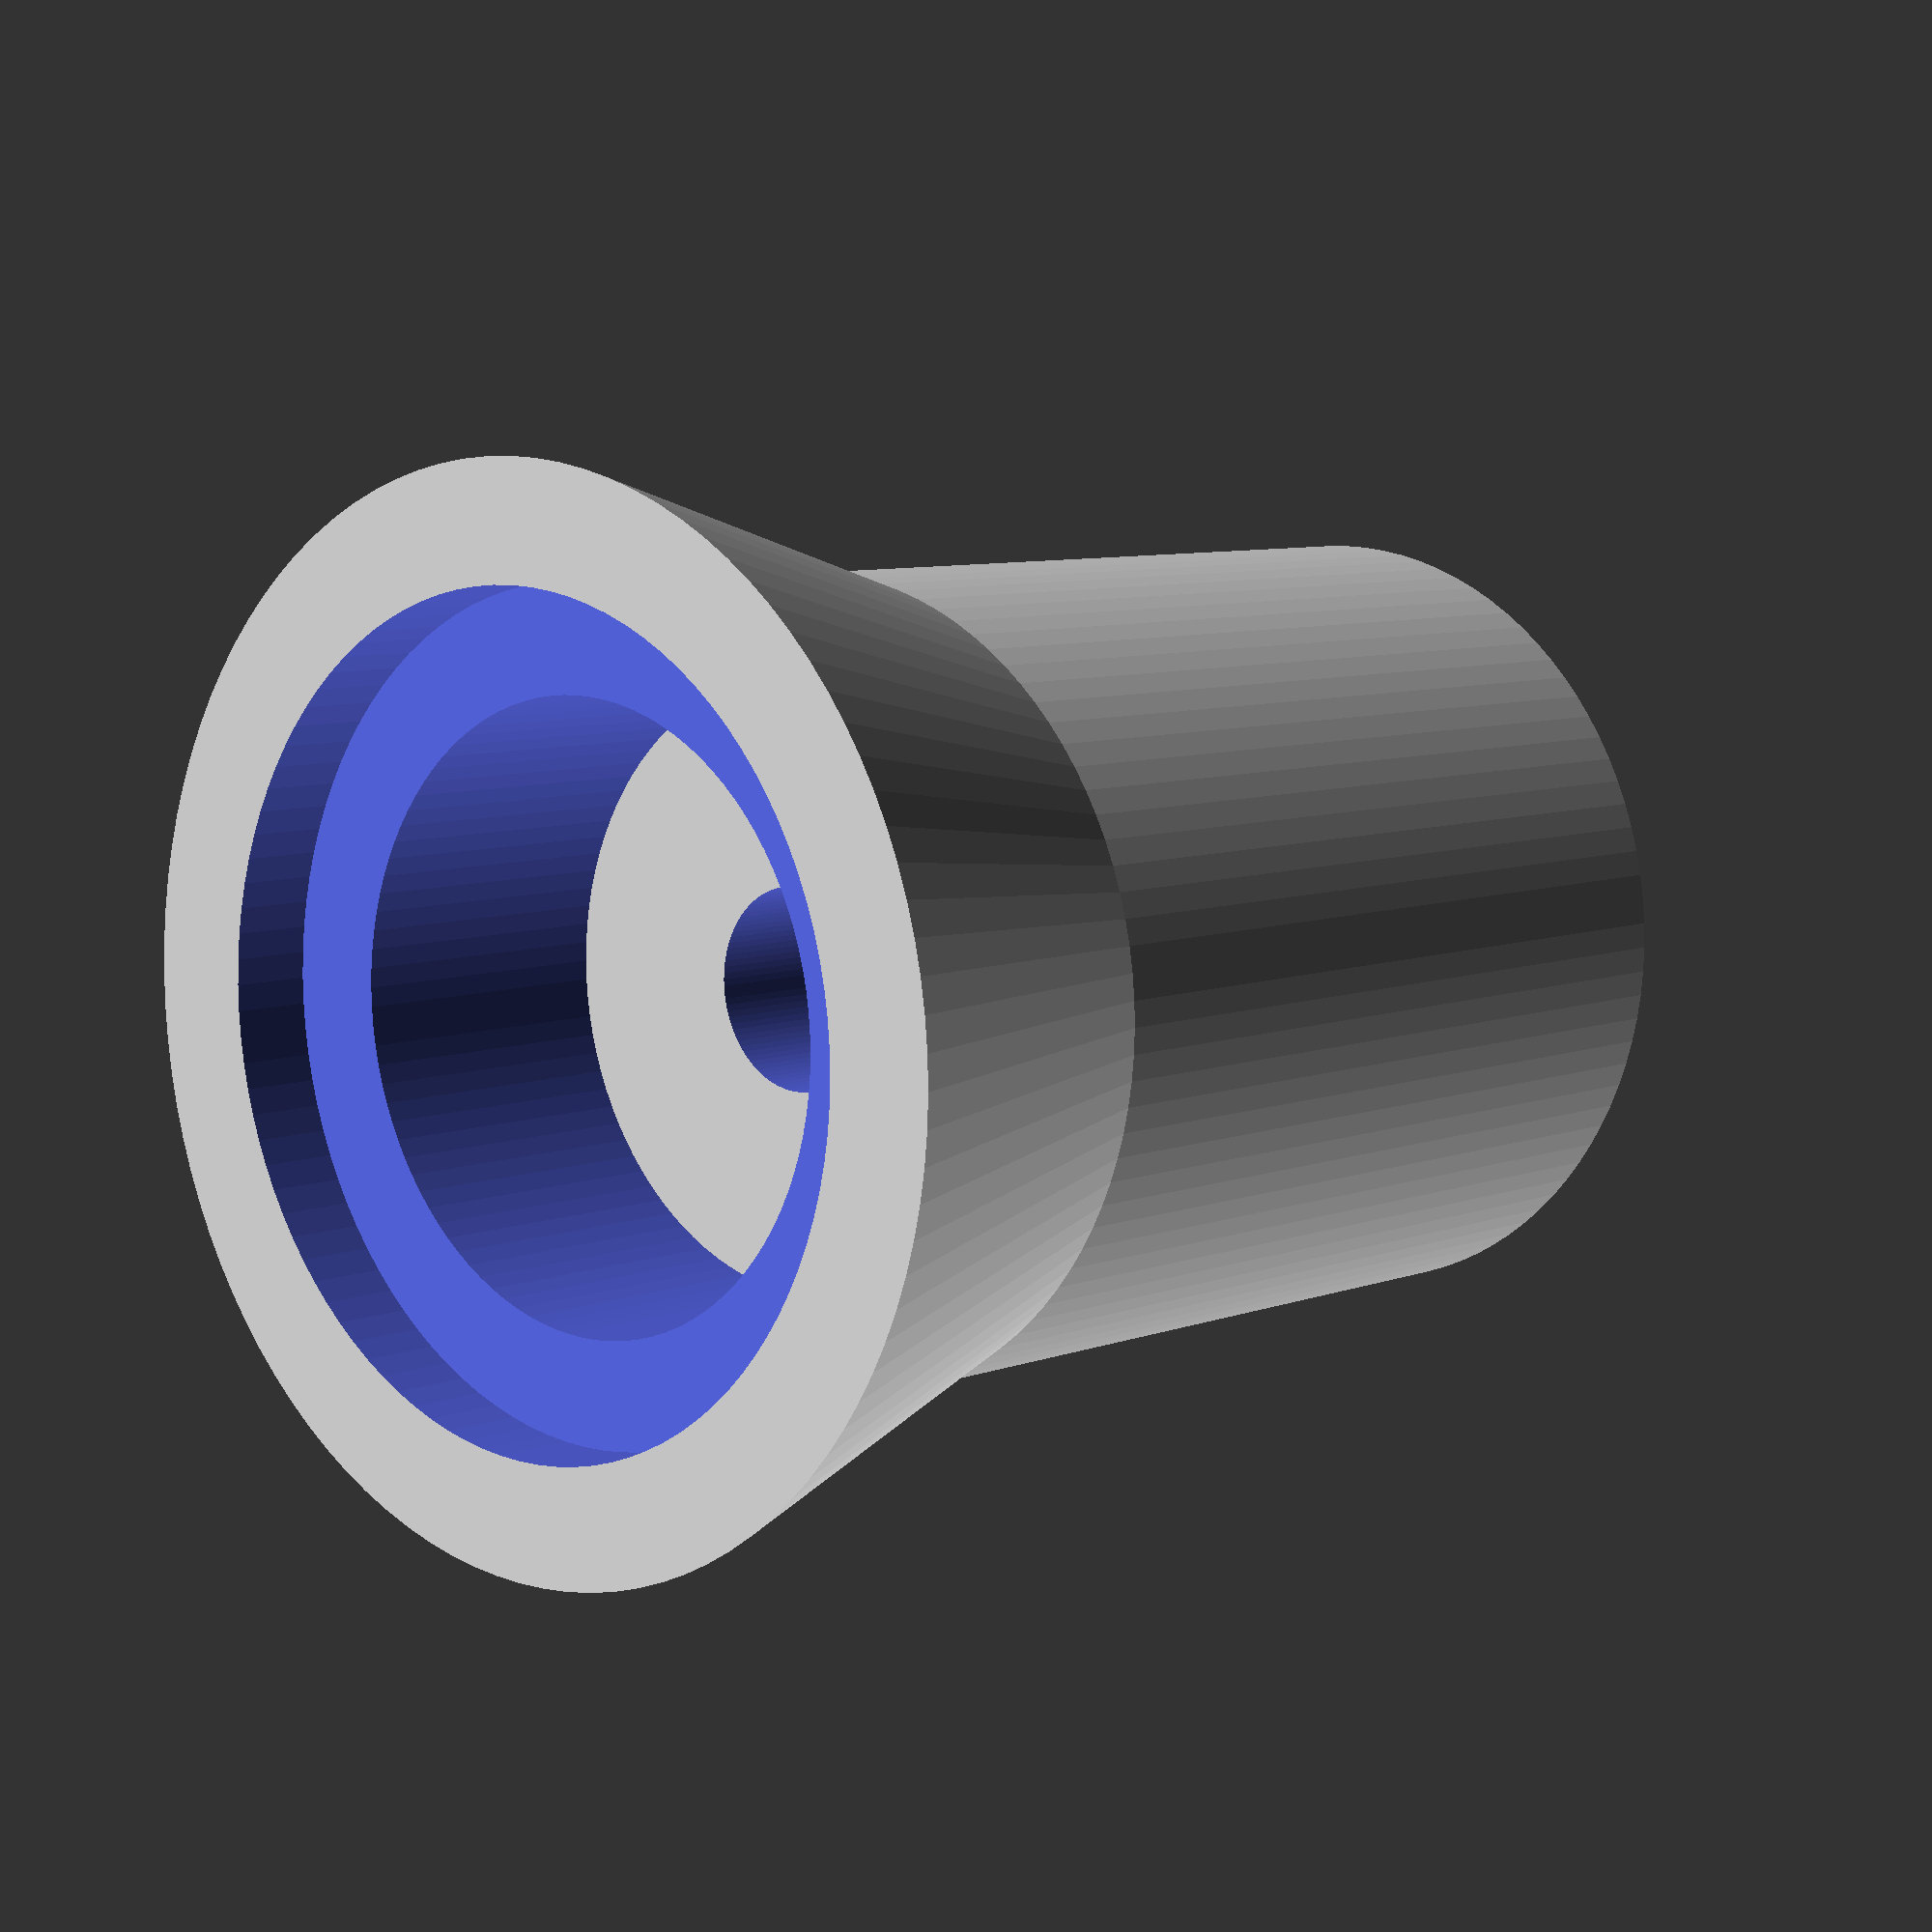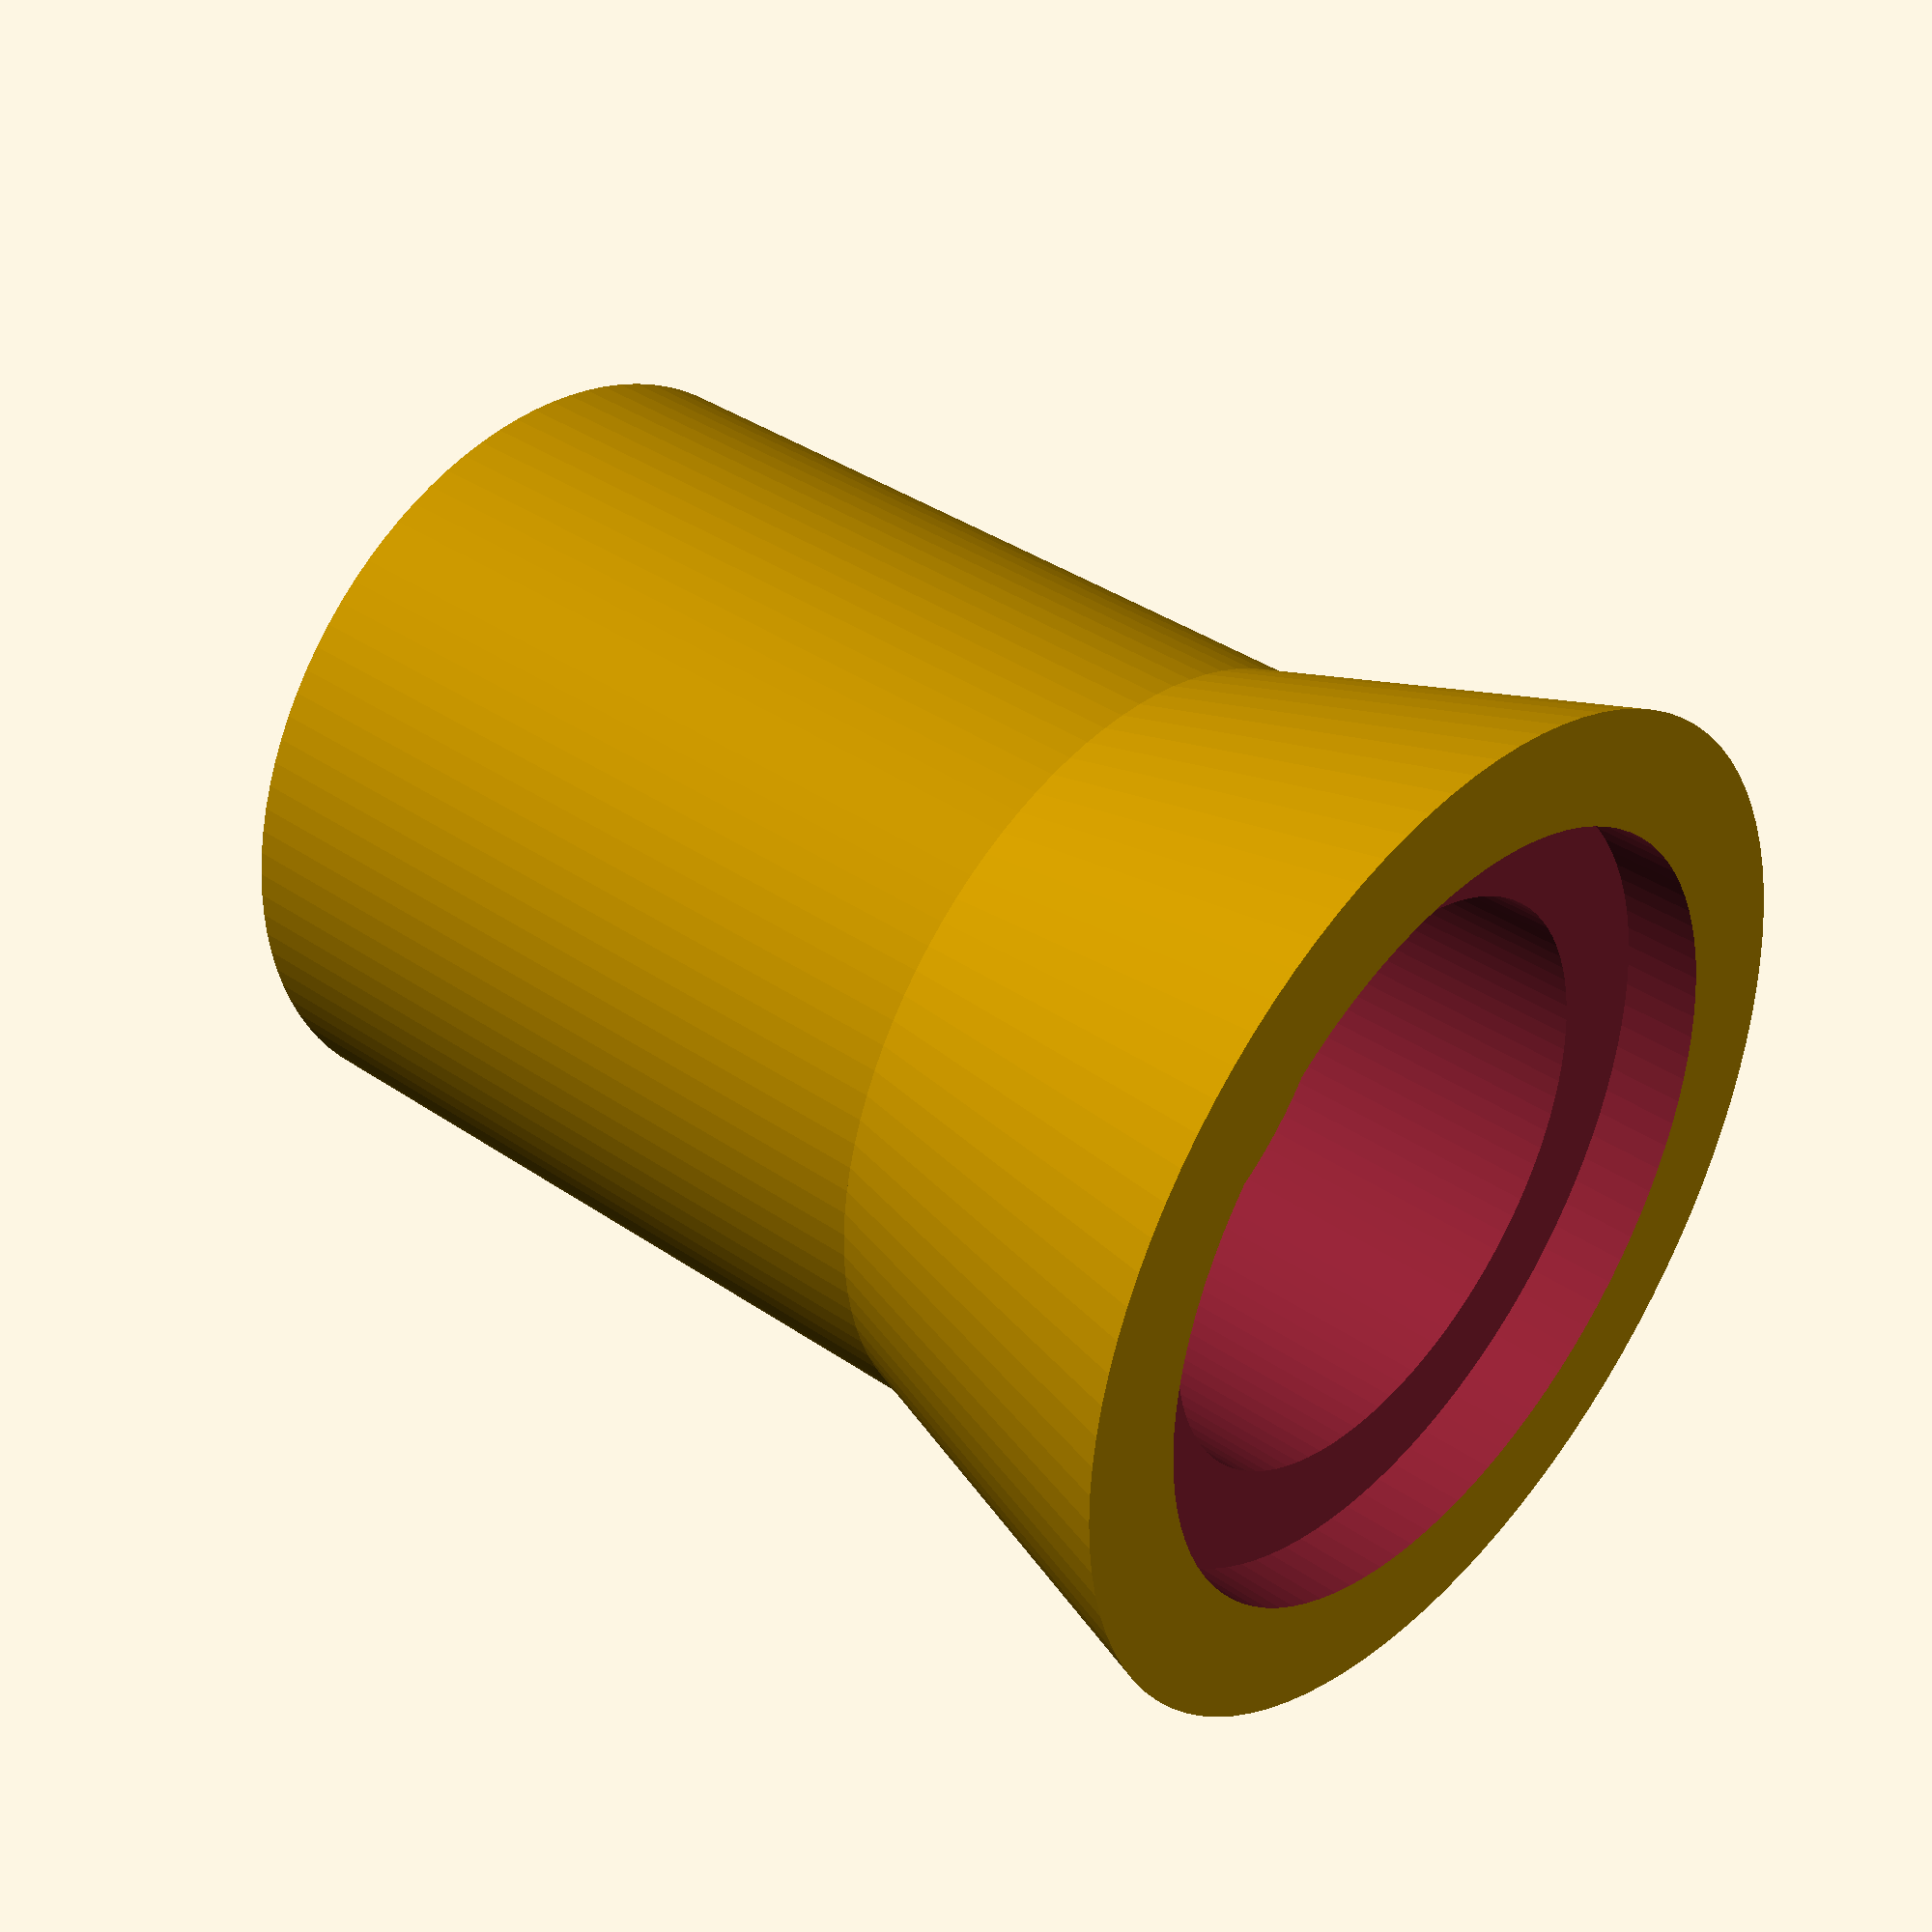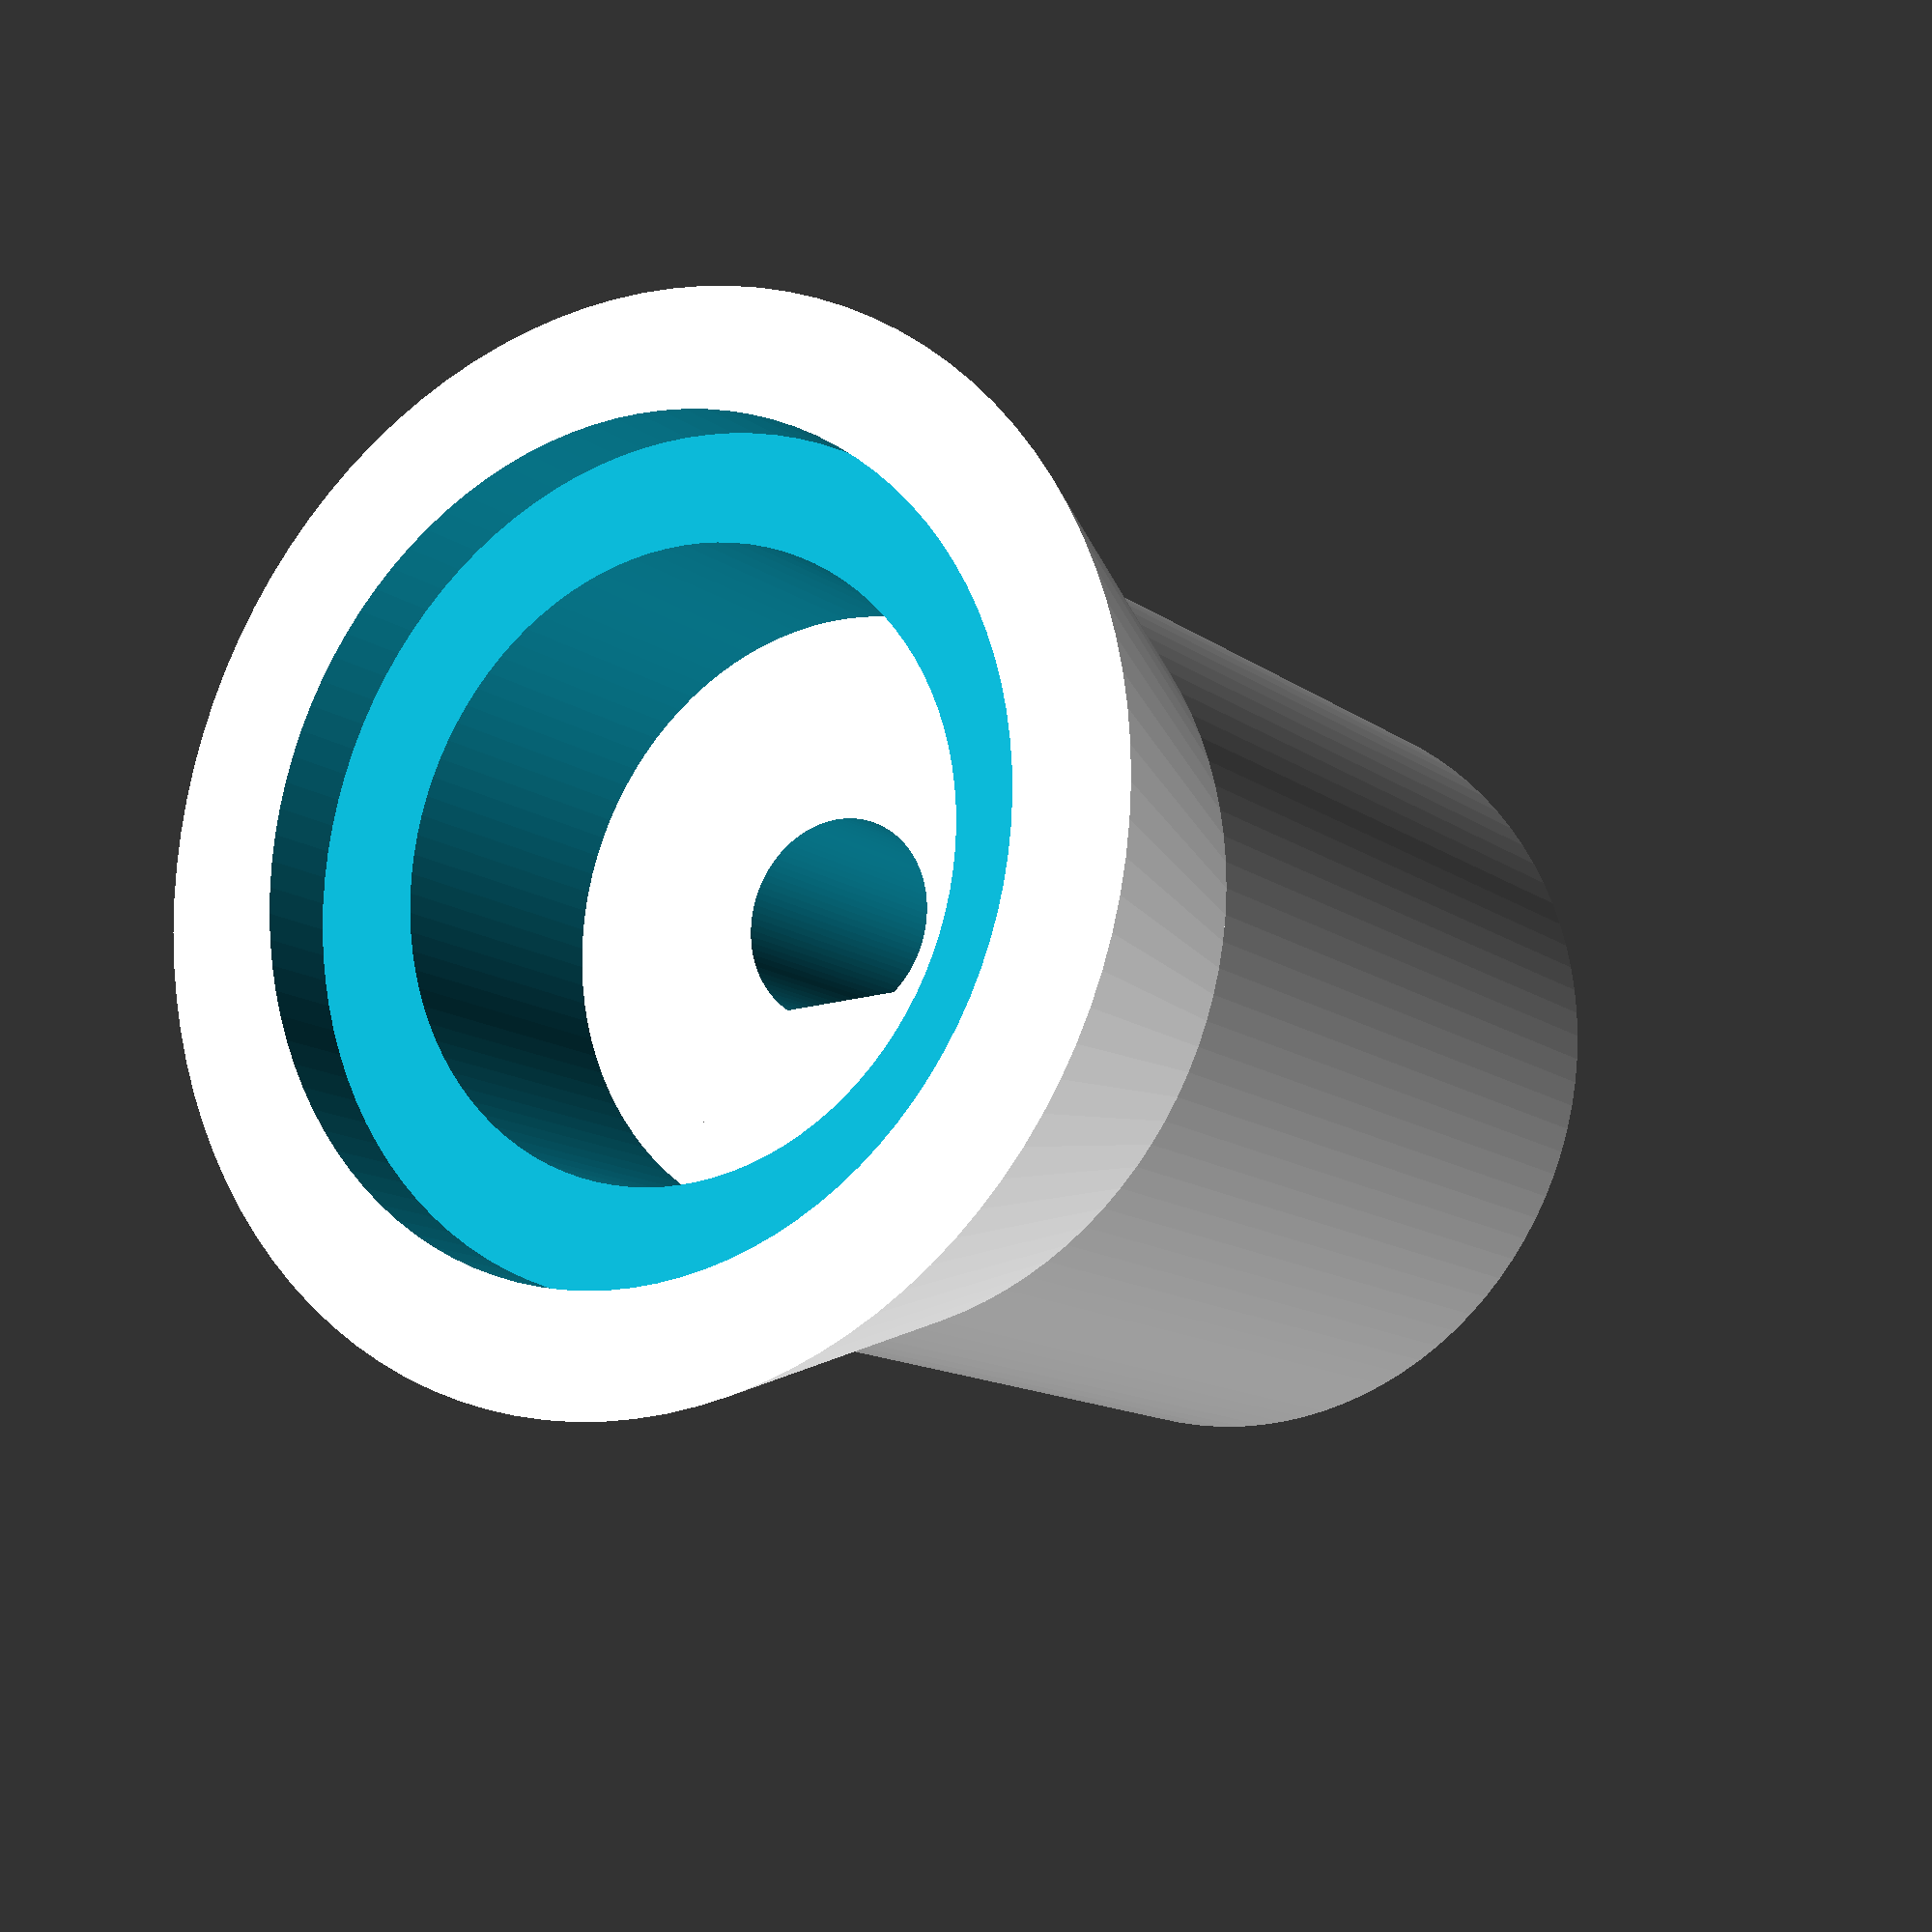
<openscad>
// C-EGG Antriebsteile 3D Druck


difference() {
  cylinder(h=21, r=10, $fn=100);
  translate([0,0,-1]) cylinder(h=25, r=2.5, $fn=100);
}

translate([2,-4,0]) cube([5,8,21]);

difference() {
  translate([0,0,20]) cylinder(h=10, r2=13, r1=10, $fn=100);
  translate([0,0,19]) cylinder(h=12, r=7.5,$fn=100);
  translate([0,0,28]) cylinder(h=10, r=10.1,$fn=100);
}
</openscad>
<views>
elev=172.5 azim=133.5 roll=136.8 proj=p view=solid
elev=142.4 azim=250.9 roll=228.7 proj=p view=solid
elev=12.3 azim=87.6 roll=30.8 proj=p view=wireframe
</views>
